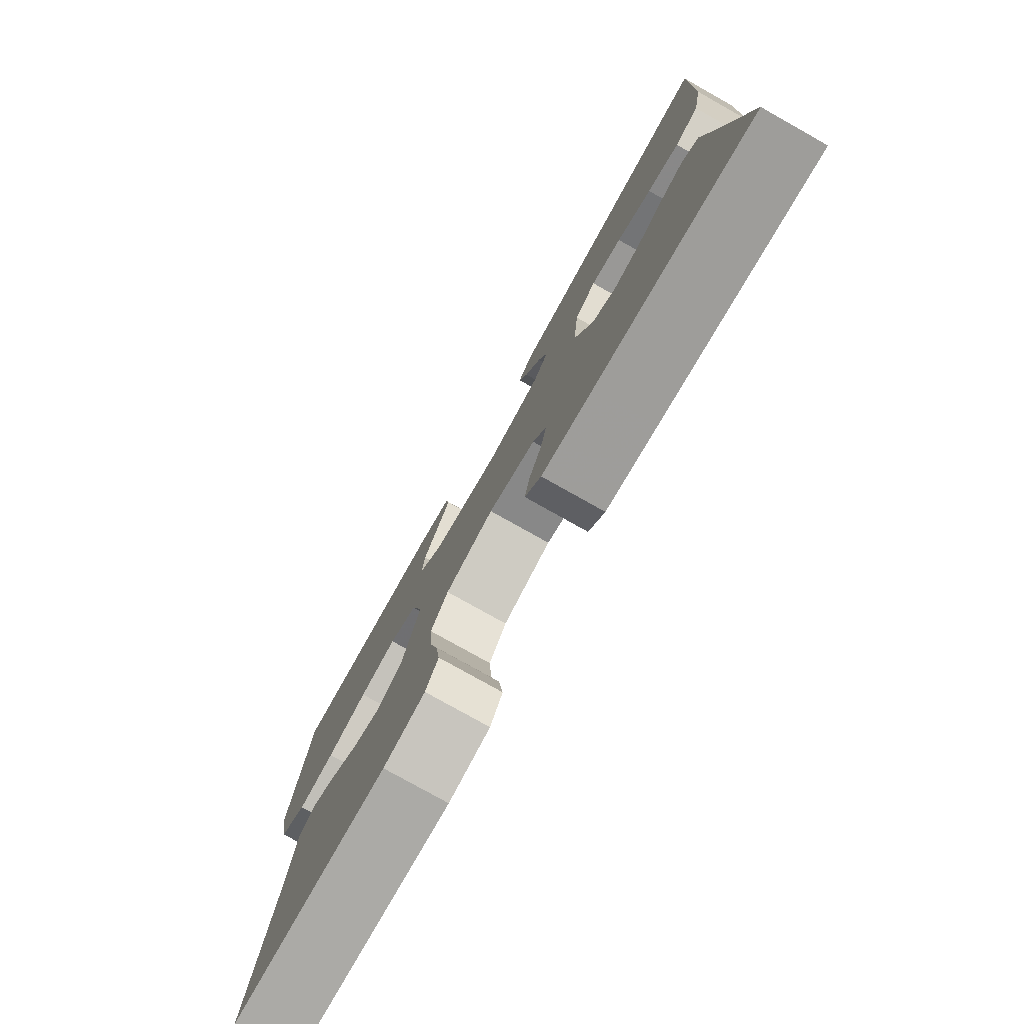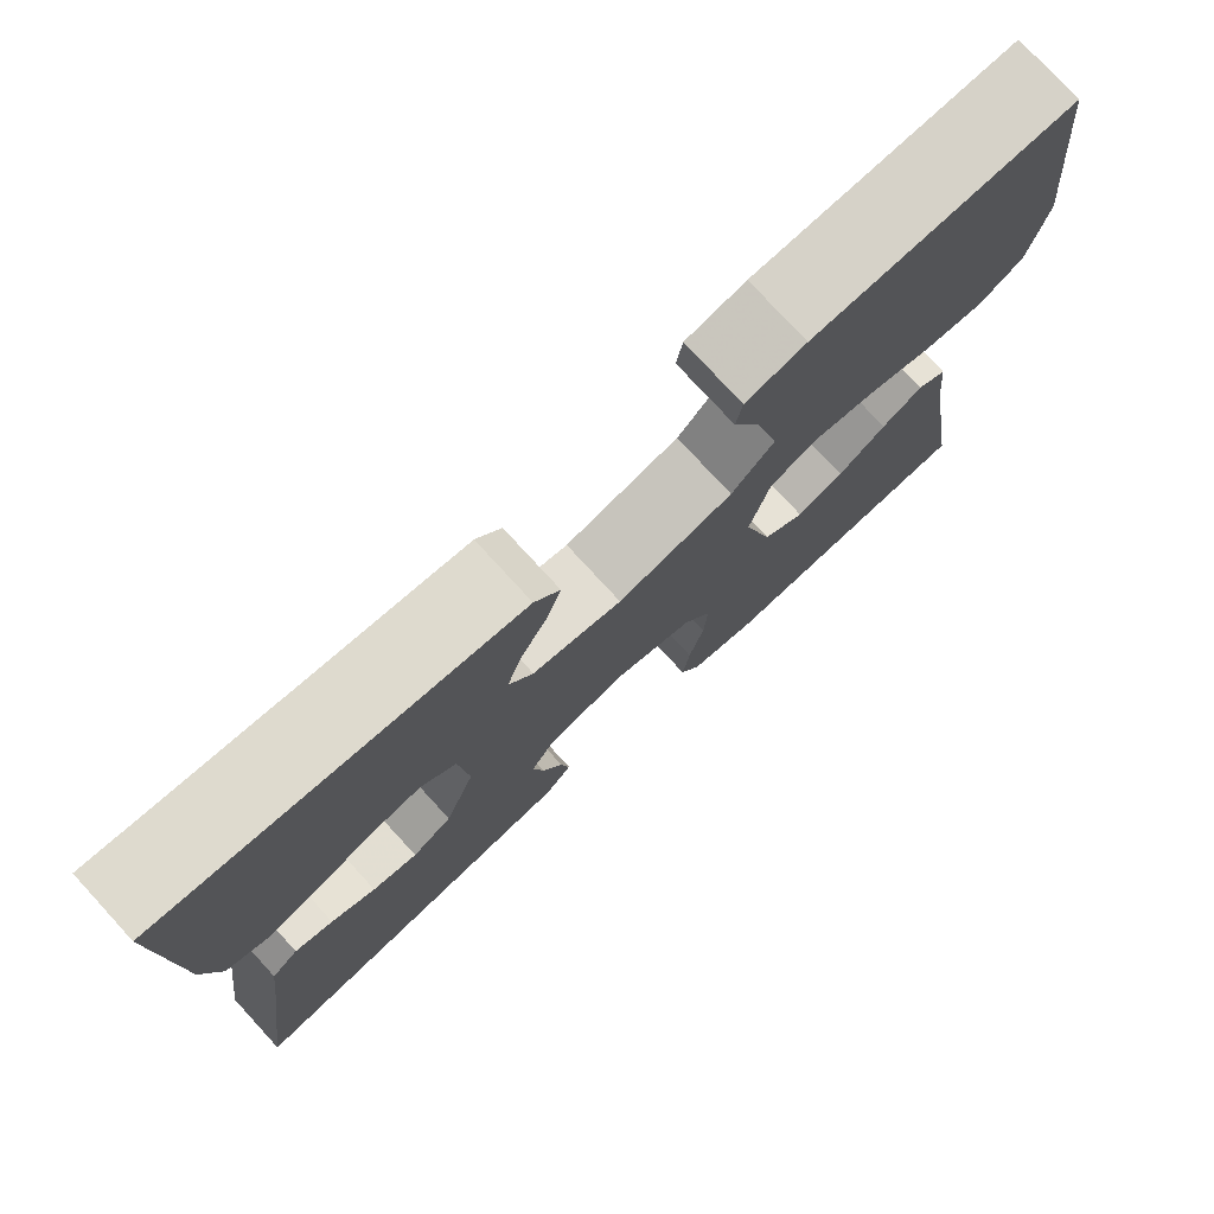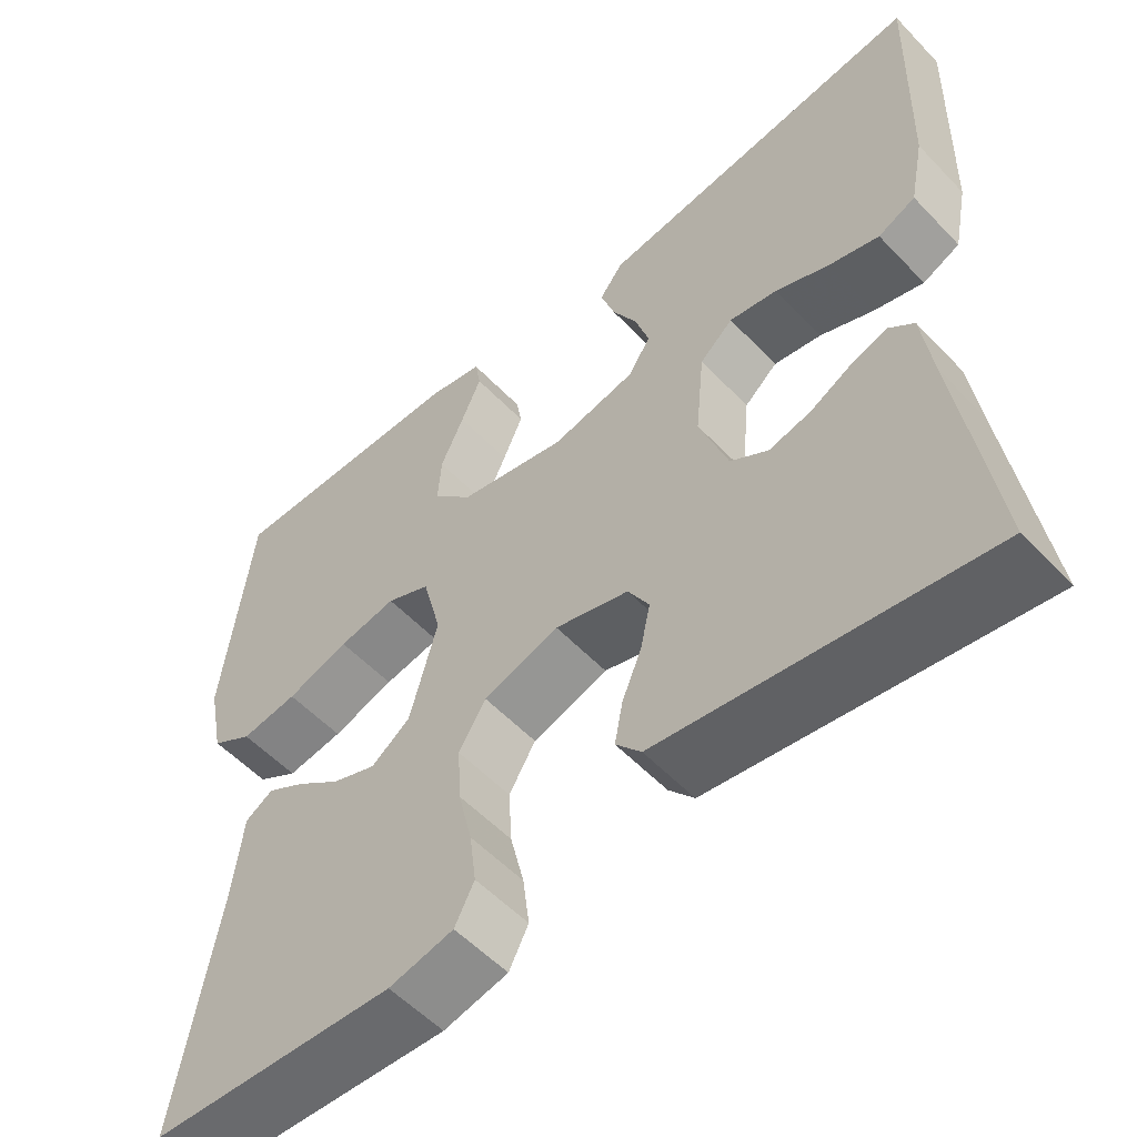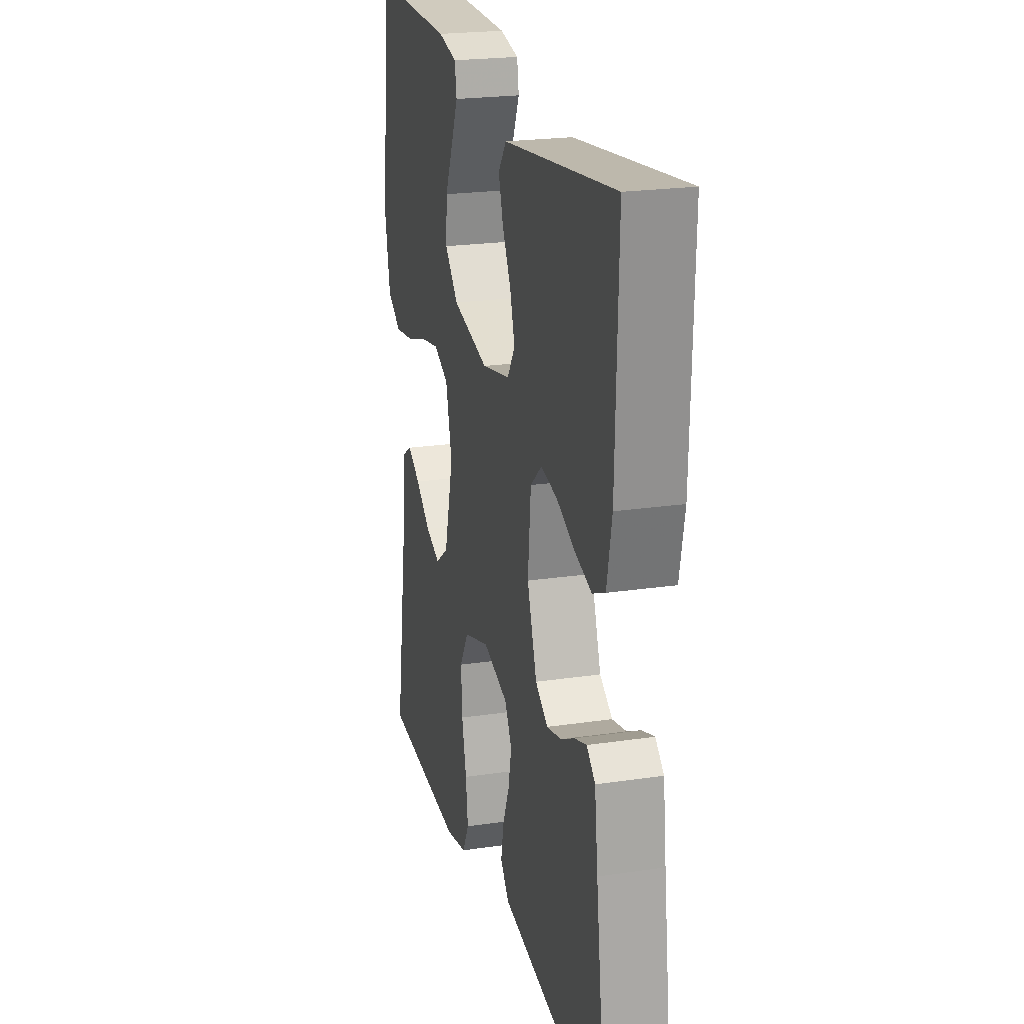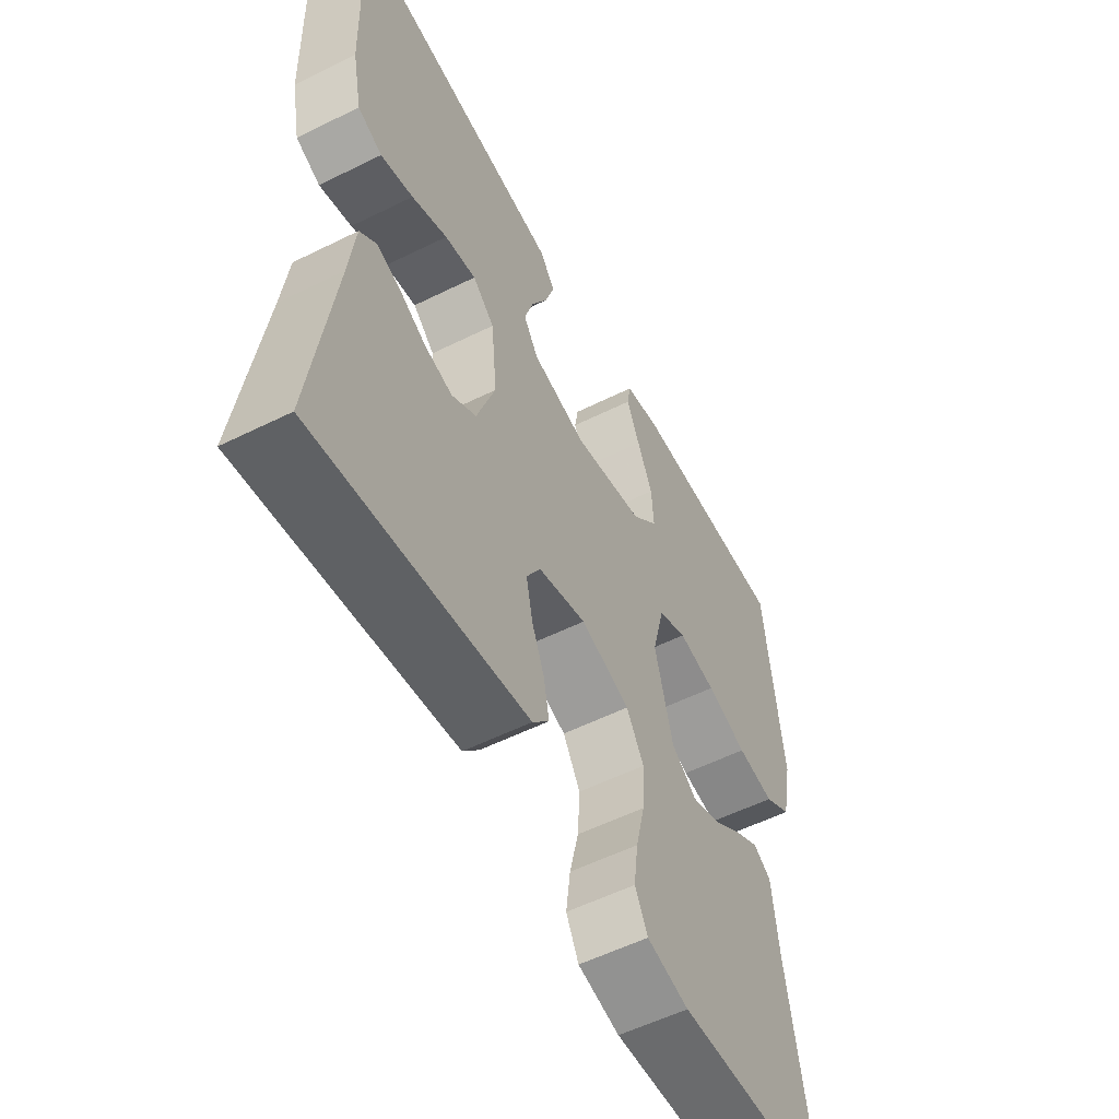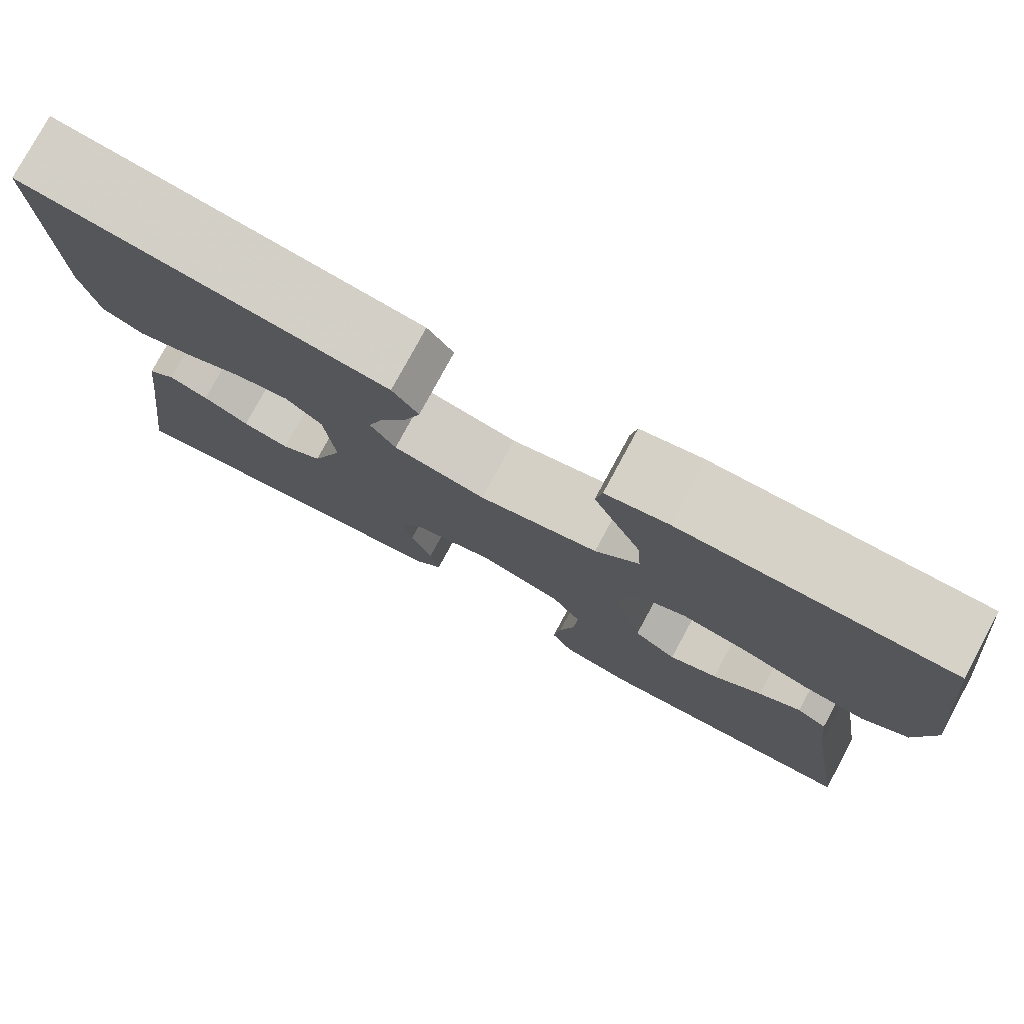
<metadata>
{"format":"obj","ext":"obj","renderer":"f3d","projection":"perspective","resolution":1024,"background":"white","views":[{"elev":-78.7,"azim":60.7,"up":"+Z"},{"elev":77.0,"azim":137.4,"up":"+Z"},{"elev":-55.3,"azim":42.6,"up":"+Z"},{"elev":22.5,"azim":75.7,"up":"+Z"},{"elev":-55.8,"azim":117.5,"up":"+Z"},{"elev":78.1,"azim":-151.6,"up":"+Z"}]}
</metadata>
<code>
v -0.5 0.07 -0.5
v -0.451 0.07 -0.2
v -0.439 0.07 -0.093
v -0.405 0.07 -0.072
v -0.358 0.07 -0.1
v -0.303 0.07 -0.142
v -0.249 0.07 -0.163
v -0.201 0.07 -0.128
v -0.167 0.07 0
v -0.19 0.07 0.091
v -0.244 0.07 0.116
v -0.315 0.07 0.103
v -0.392 0.07 0.078
v -0.462 0.07 0.068
v -0.513 0.07 0.1
v -0.533 0.07 0.2
v -0.5 0.07 0.5
v -0.2 0.07 0.496
v -0.131 0.07 0.481
v -0.124 0.07 0.44
v -0.149 0.07 0.383
v -0.178 0.07 0.319
v -0.182 0.07 0.257
v -0.133 0.07 0.205
v 0 0.07 0.174
v 0.103 0.07 0.196
v 0.131 0.07 0.239
v 0.114 0.07 0.295
v 0.083 0.07 0.354
v 0.066 0.07 0.407
v 0.095 0.07 0.446
v 0.2 0.07 0.46
v 0.5 0.07 0.5
v 0.491 0.07 0.2
v 0.473 0.07 0.111
v 0.427 0.07 0.09
v 0.366 0.07 0.108
v 0.299 0.07 0.137
v 0.24 0.07 0.148
v 0.199 0.07 0.112
v 0.188 0.07 0
v 0.223 0.07 -0.101
v 0.269 0.07 -0.131
v 0.321 0.07 -0.119
v 0.372 0.07 -0.092
v 0.416 0.07 -0.077
v 0.447 0.07 -0.104
v 0.459 0.07 -0.2
v 0.5 0.07 -0.5
v 0.2 0.07 -0.454
v 0.102 0.07 -0.439
v 0.071 0.07 -0.402
v 0.081 0.07 -0.349
v 0.105 0.07 -0.291
v 0.117 0.07 -0.234
v 0.091 0.07 -0.188
v 0 0.07 -0.161
v -0.093 0.07 -0.191
v -0.126 0.07 -0.246
v -0.122 0.07 -0.315
v -0.105 0.07 -0.387
v -0.097 0.07 -0.451
v -0.121 0.07 -0.498
v -0.2 0.07 -0.516
v -0.5 0 -0.5
v -0.451 0 -0.2
v -0.439 0 -0.093
v -0.405 0 -0.072
v -0.358 0 -0.1
v -0.303 0 -0.142
v -0.249 0 -0.163
v -0.201 0 -0.128
v -0.167 0 0
v -0.19 0 0.091
v -0.244 0 0.116
v -0.315 0 0.103
v -0.392 0 0.078
v -0.462 0 0.068
v -0.513 0 0.1
v -0.533 0 0.2
v -0.5 0 0.5
v -0.2 0 0.496
v -0.131 0 0.481
v -0.124 0 0.44
v -0.149 0 0.383
v -0.178 0 0.319
v -0.182 0 0.257
v -0.133 0 0.205
v 0 0 0.174
v 0.103 0 0.196
v 0.131 0 0.239
v 0.114 0 0.295
v 0.083 0 0.354
v 0.066 0 0.407
v 0.095 0 0.446
v 0.2 0 0.46
v 0.5 0 0.5
v 0.491 0 0.2
v 0.473 0 0.111
v 0.427 0 0.09
v 0.366 0 0.108
v 0.299 0 0.137
v 0.24 0 0.148
v 0.199 0 0.112
v 0.188 0 0
v 0.223 0 -0.101
v 0.269 0 -0.131
v 0.321 0 -0.119
v 0.372 0 -0.092
v 0.416 0 -0.077
v 0.447 0 -0.104
v 0.459 0 -0.2
v 0.5 0 -0.5
v 0.2 0 -0.454
v 0.102 0 -0.439
v 0.071 0 -0.402
v 0.081 0 -0.349
v 0.105 0 -0.291
v 0.117 0 -0.234
v 0.091 0 -0.188
v 0 0 -0.161
v -0.093 0 -0.191
v -0.126 0 -0.246
v -0.122 0 -0.315
v -0.105 0 -0.387
v -0.097 0 -0.451
v -0.121 0 -0.498
v -0.2 0 -0.516
f 64 1 2
f 63 64 2
f 62 63 2
f 61 62 2
f 60 61 2
f 59 60 2 3
f 52 53 54
f 51 52 54
f 50 51 54
f 50 54 55
f 49 50 55
f 48 49 55
f 47 48 55
f 46 47 55
f 45 46 55
f 44 45 55
f 43 44 55 56
f 36 37 38
f 35 36 38
f 34 35 38
f 33 34 38
f 32 33 38
f 32 38 39
f 31 32 39
f 30 31 39
f 29 30 39
f 28 29 39
f 27 28 39 40
f 20 21 22
f 19 20 22
f 18 19 22
f 17 18 22
f 16 17 22
f 15 16 22
f 14 15 22
f 13 14 22
f 12 13 22
f 11 12 22 23
f 10 11 23 24
f 3 4 5 6
f 3 6 7
f 59 3 7
f 58 59 7 8
f 57 58 8 9
f 57 9 10
f 56 57 10
f 43 56 10
f 42 43 10
f 10 24 25
f 42 10 25
f 41 42 25
f 26 27 40 41
f 25 26 41
f 66 65 128
f 66 128 127
f 66 127 126
f 66 126 125
f 66 125 124
f 67 66 124 123
f 118 117 116
f 118 116 115
f 118 115 114
f 119 118 114
f 119 114 113
f 119 113 112
f 119 112 111
f 119 111 110
f 119 110 109
f 119 109 108
f 120 119 108 107
f 102 101 100
f 102 100 99
f 102 99 98
f 102 98 97
f 102 97 96
f 103 102 96
f 103 96 95
f 103 95 94
f 103 94 93
f 103 93 92
f 104 103 92 91
f 86 85 84
f 86 84 83
f 86 83 82
f 86 82 81
f 86 81 80
f 86 80 79
f 86 79 78
f 86 78 77
f 86 77 76
f 87 86 76 75
f 88 87 75 74
f 70 69 68 67
f 71 70 67
f 71 67 123
f 72 71 123 122
f 73 72 122 121
f 74 73 121
f 74 121 120
f 74 120 107
f 74 107 106
f 89 88 74
f 89 74 106
f 89 106 105
f 105 104 91 90
f 105 90 89
f 1 65 66 2
f 2 66 67 3
f 3 67 68 4
f 4 68 69 5
f 5 69 70 6
f 6 70 71 7
f 7 71 72 8
f 8 72 73 9
f 9 73 74 10
f 10 74 75 11
f 11 75 76 12
f 12 76 77 13
f 13 77 78 14
f 14 78 79 15
f 15 79 80 16
f 16 80 81 17
f 17 81 82 18
f 18 82 83 19
f 19 83 84 20
f 20 84 85 21
f 21 85 86 22
f 22 86 87 23
f 23 87 88 24
f 24 88 89 25
f 25 89 90 26
f 26 90 91 27
f 27 91 92 28
f 28 92 93 29
f 29 93 94 30
f 30 94 95 31
f 31 95 96 32
f 32 96 97 33
f 33 97 98 34
f 34 98 99 35
f 35 99 100 36
f 36 100 101 37
f 37 101 102 38
f 38 102 103 39
f 39 103 104 40
f 40 104 105 41
f 41 105 106 42
f 42 106 107 43
f 43 107 108 44
f 44 108 109 45
f 45 109 110 46
f 46 110 111 47
f 47 111 112 48
f 48 112 113 49
f 49 113 114 50
f 50 114 115 51
f 51 115 116 52
f 52 116 117 53
f 53 117 118 54
f 54 118 119 55
f 55 119 120 56
f 56 120 121 57
f 57 121 122 58
f 58 122 123 59
f 59 123 124 60
f 60 124 125 61
f 61 125 126 62
f 62 126 127 63
f 63 127 128 64
f 64 128 65 1

</code>
